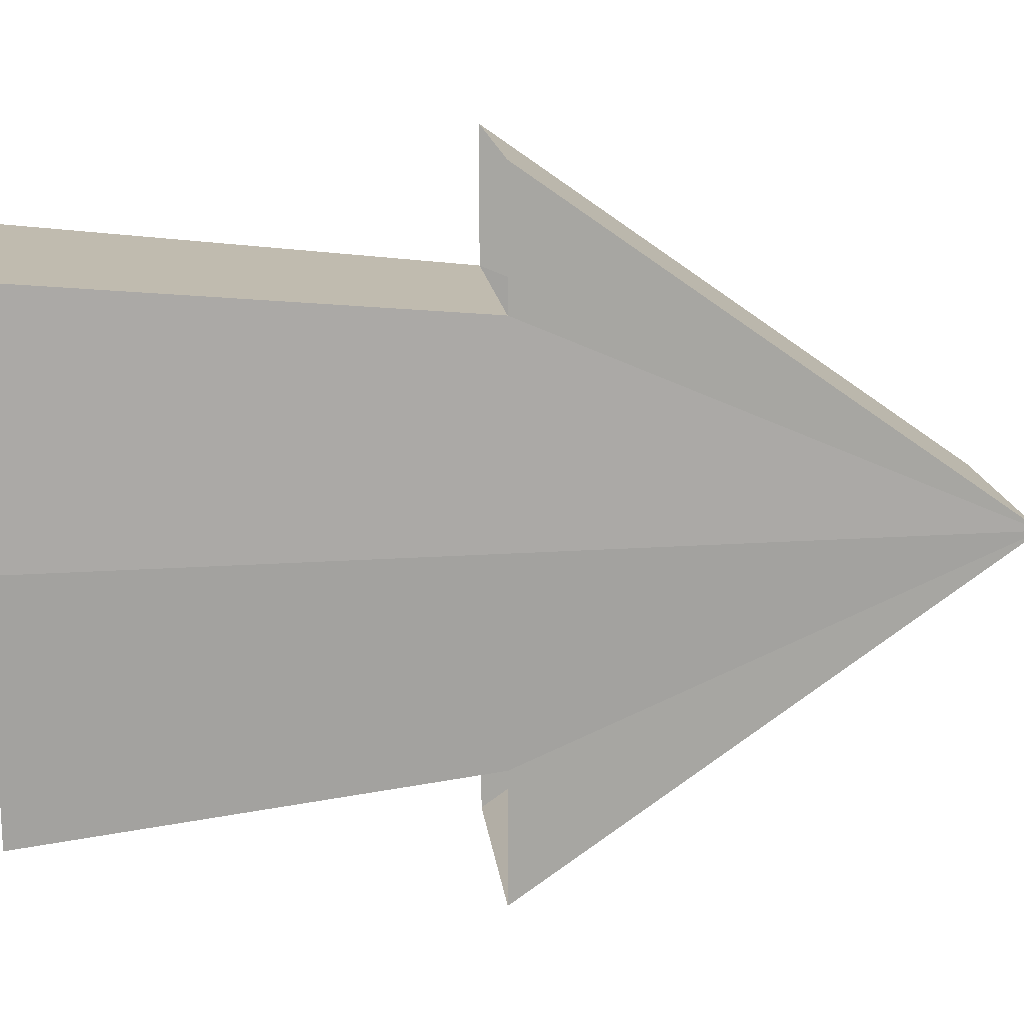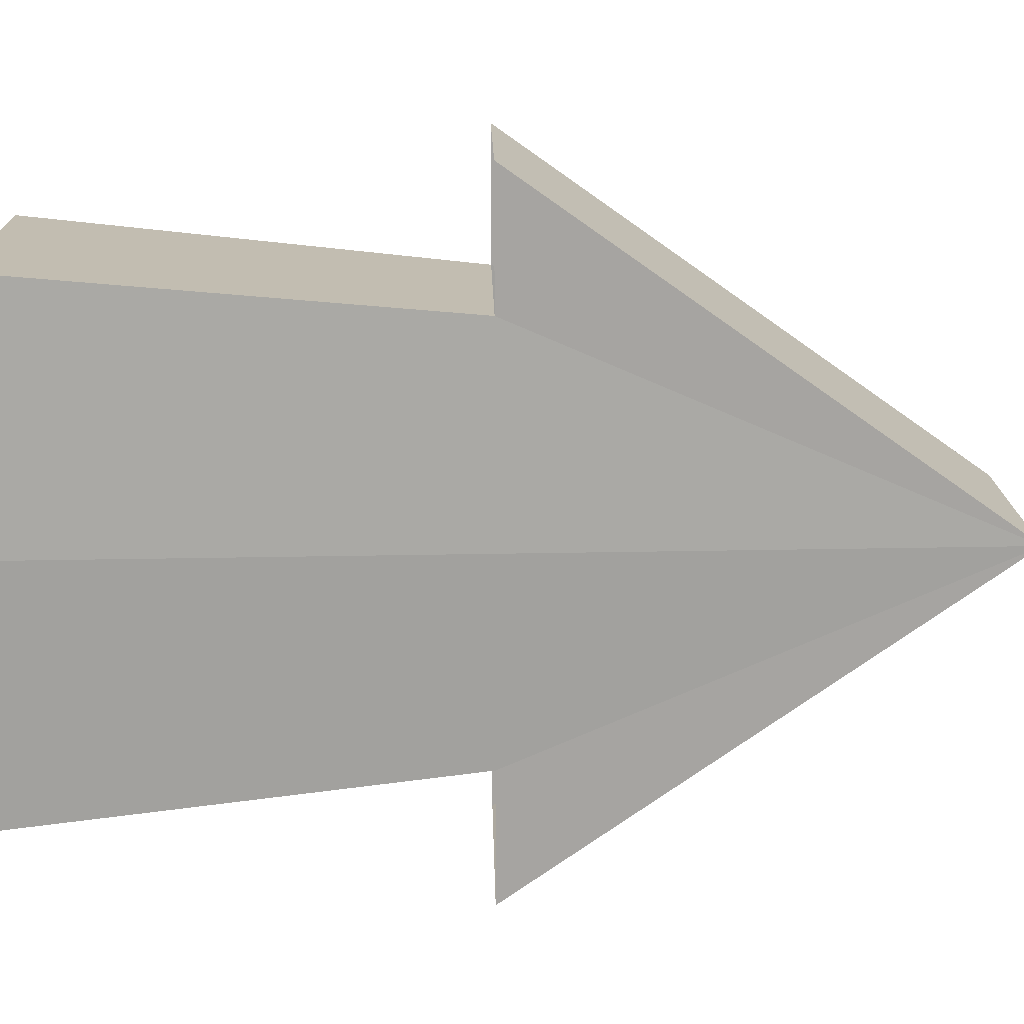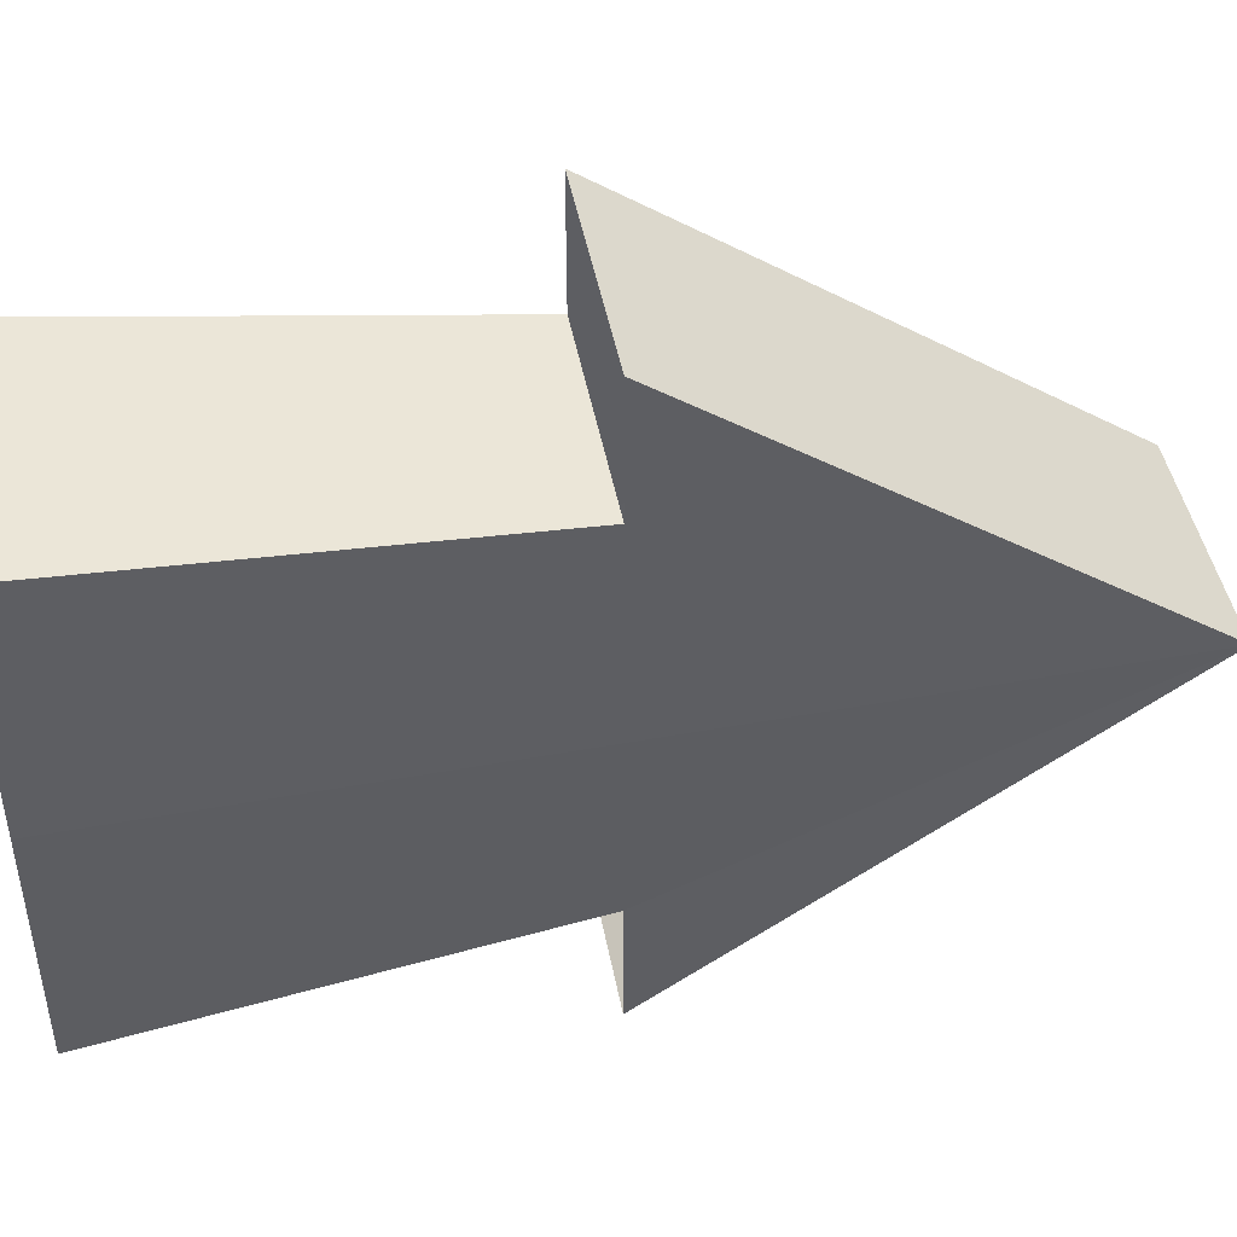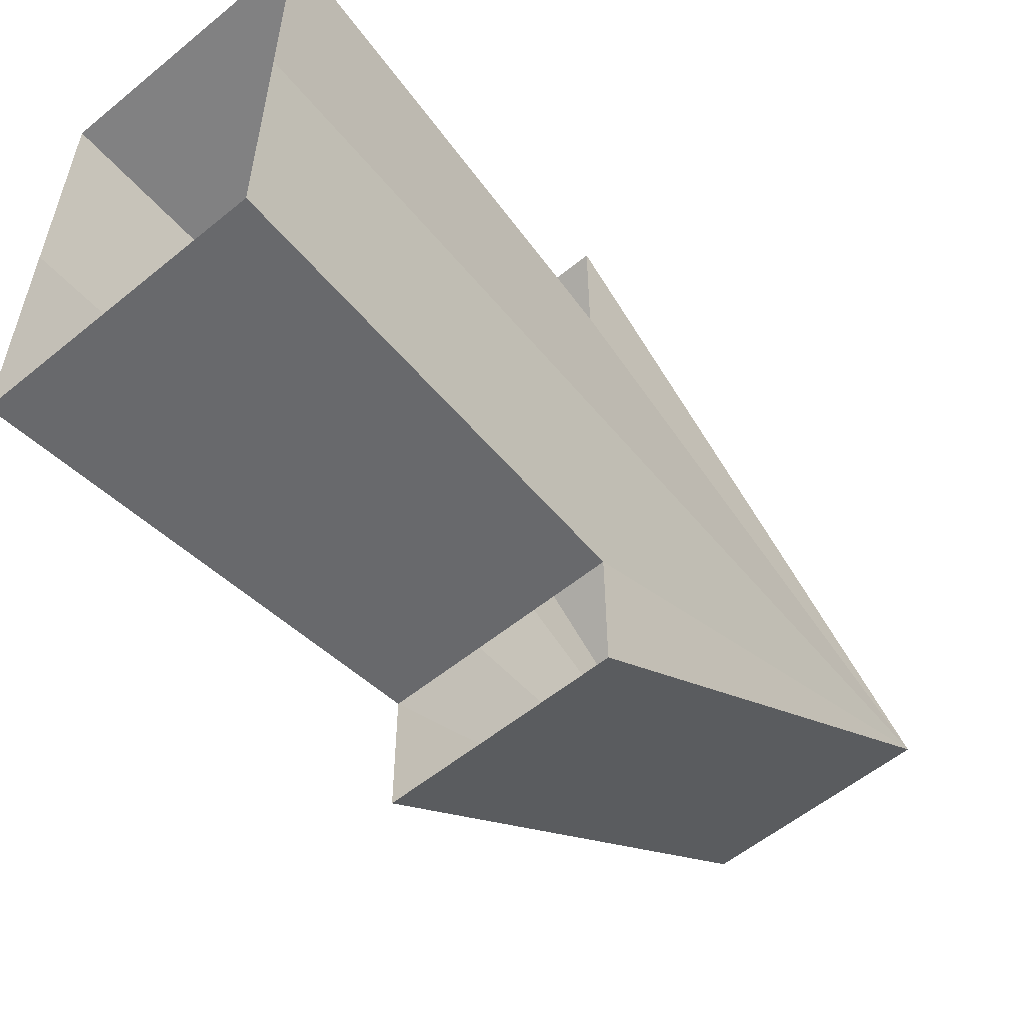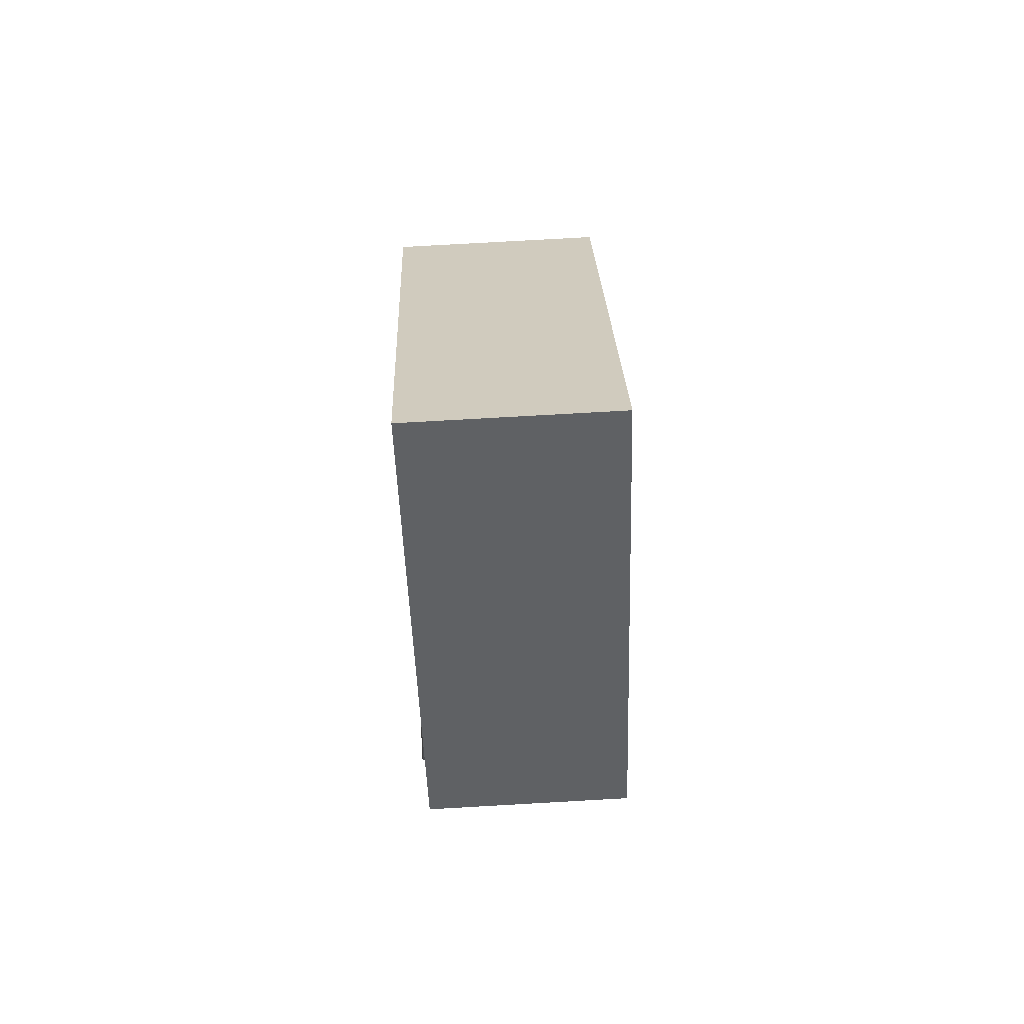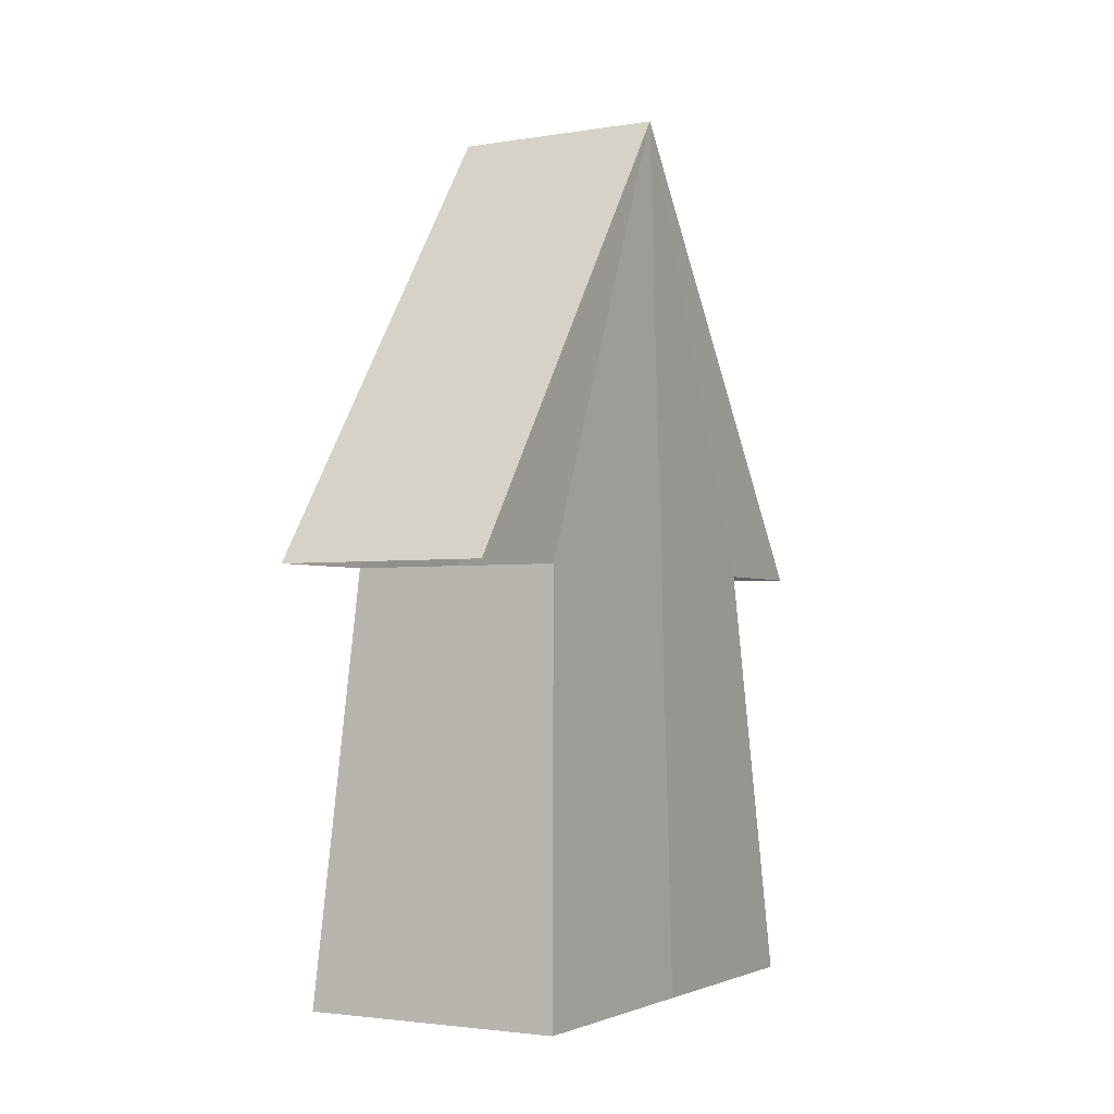
<metadata>
{"format":"obj","ext":"obj","renderer":"f3d","projection":"perspective","resolution":1024,"background":"white","views":[{"elev":16.4,"azim":83.3,"up":"+Z"},{"elev":16.6,"azim":88.8,"up":"+Z"},{"elev":45.2,"azim":79.5,"up":"+Z"},{"elev":-56.7,"azim":40.5,"up":"+Z"},{"elev":78.8,"azim":176.8,"up":"+Y"},{"elev":-2.6,"azim":29.6,"up":"+Y"}]}
</metadata>
<code>
v -0.1473 0 0.2683
v 0.1473 0 0.2683
v 0.1214 0.4744 0.2212
v -0.1214 0.4744 0.2212
v -0.1214 0.4743 0.3621
v 0.1214 0.4743 0.3621
v 0.1214 0.9853 0
v -0.1214 0.9853 0
v 0.1473 0 -0
v 0.1473 0 -0.2683
v 0.1214 0.4744 -0.2212
v 0.1214 0.4743 -0.3621
v -0.1473 0 -0.2683
v -0.1214 0.4744 -0.2212
v -0.1214 0.4743 -0.3621
v -0.1473 0 -0
g arrow
f 1 2 3
f 1 3 4
f 5 6 7
f 5 7 8
f 2 9 7
f 2 7 3
f 9 10 11
f 9 11 7
f 3 7 6
f 7 11 12
f 10 13 14
f 10 14 11
f 12 15 8
f 12 8 7
f 13 16 8
f 13 8 14
f 16 1 4
f 16 4 8
f 14 8 15
f 8 4 5

</code>
